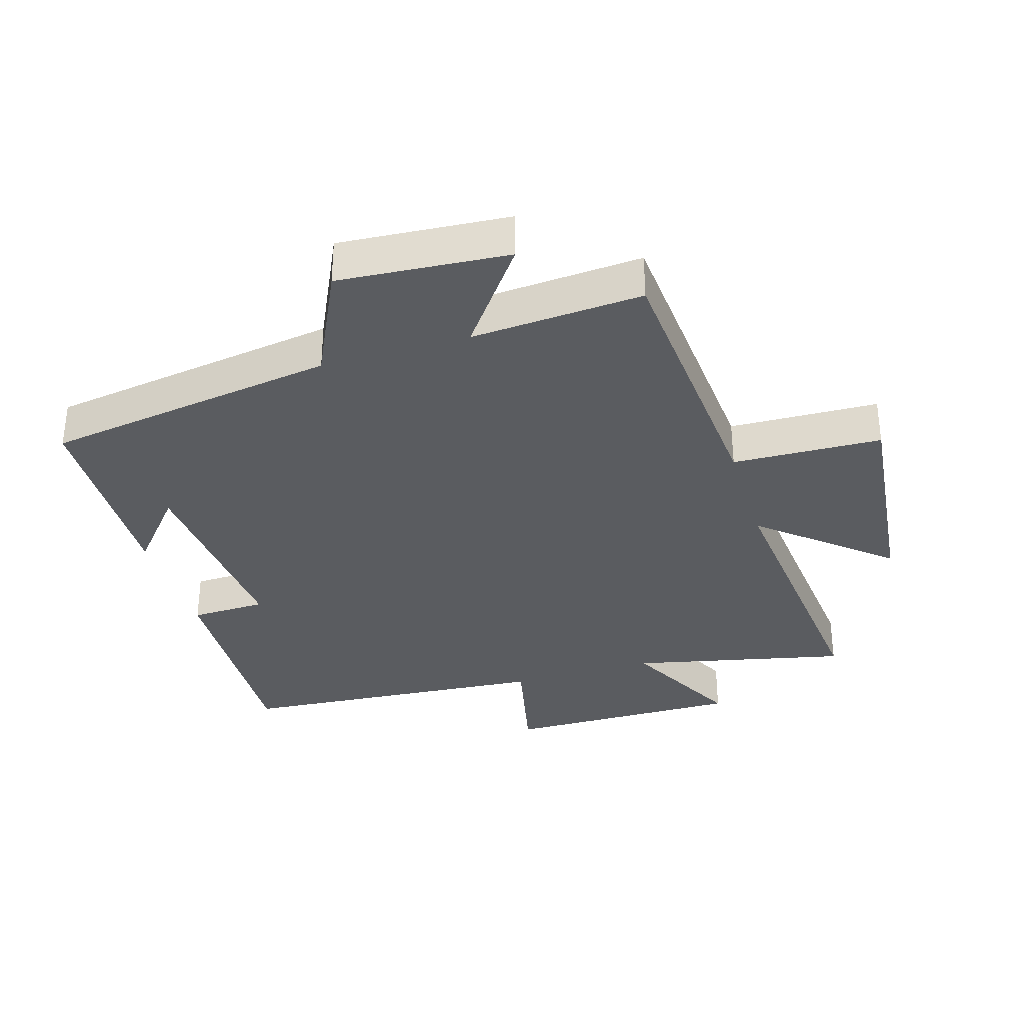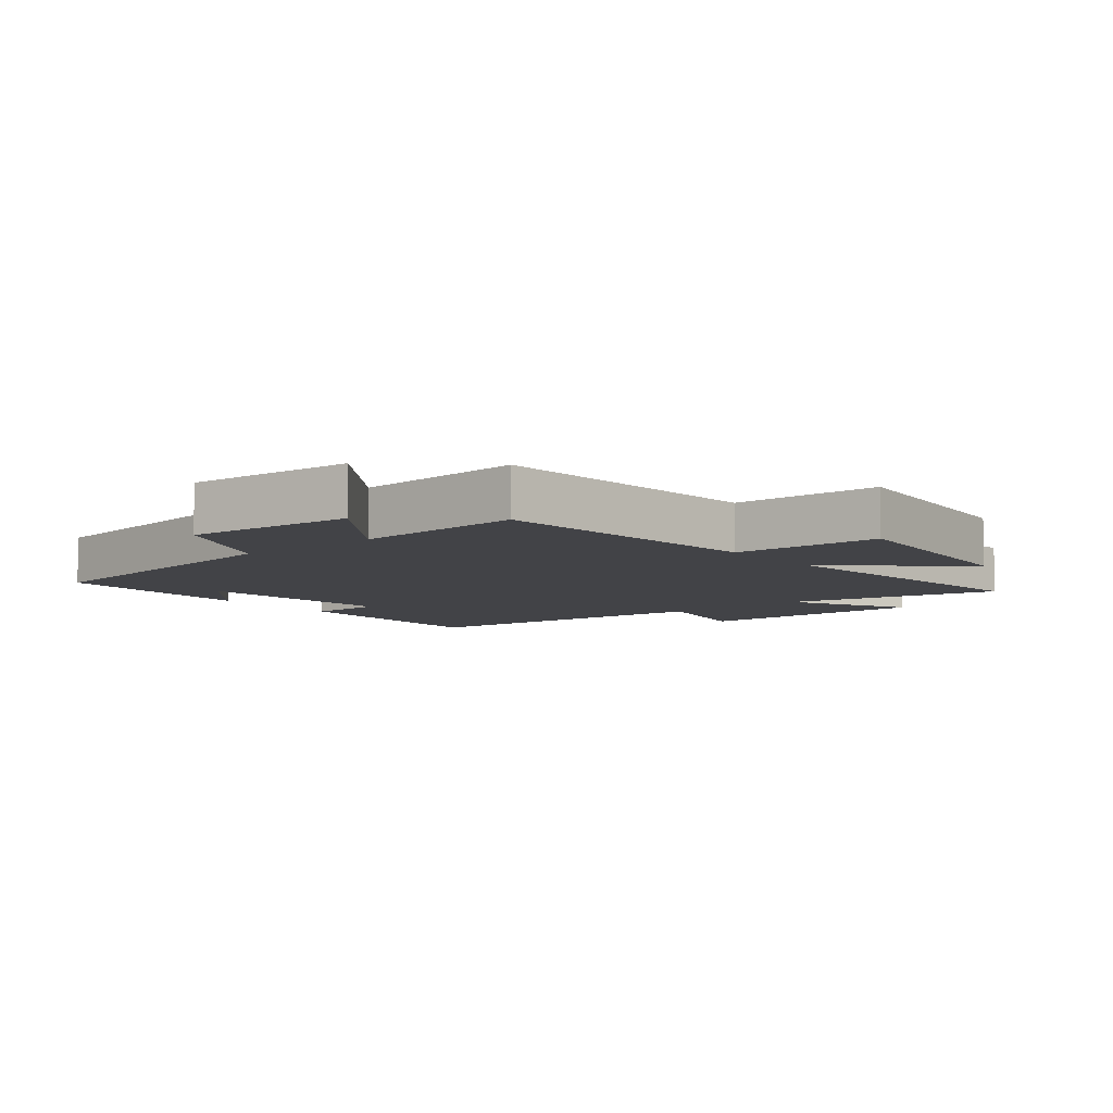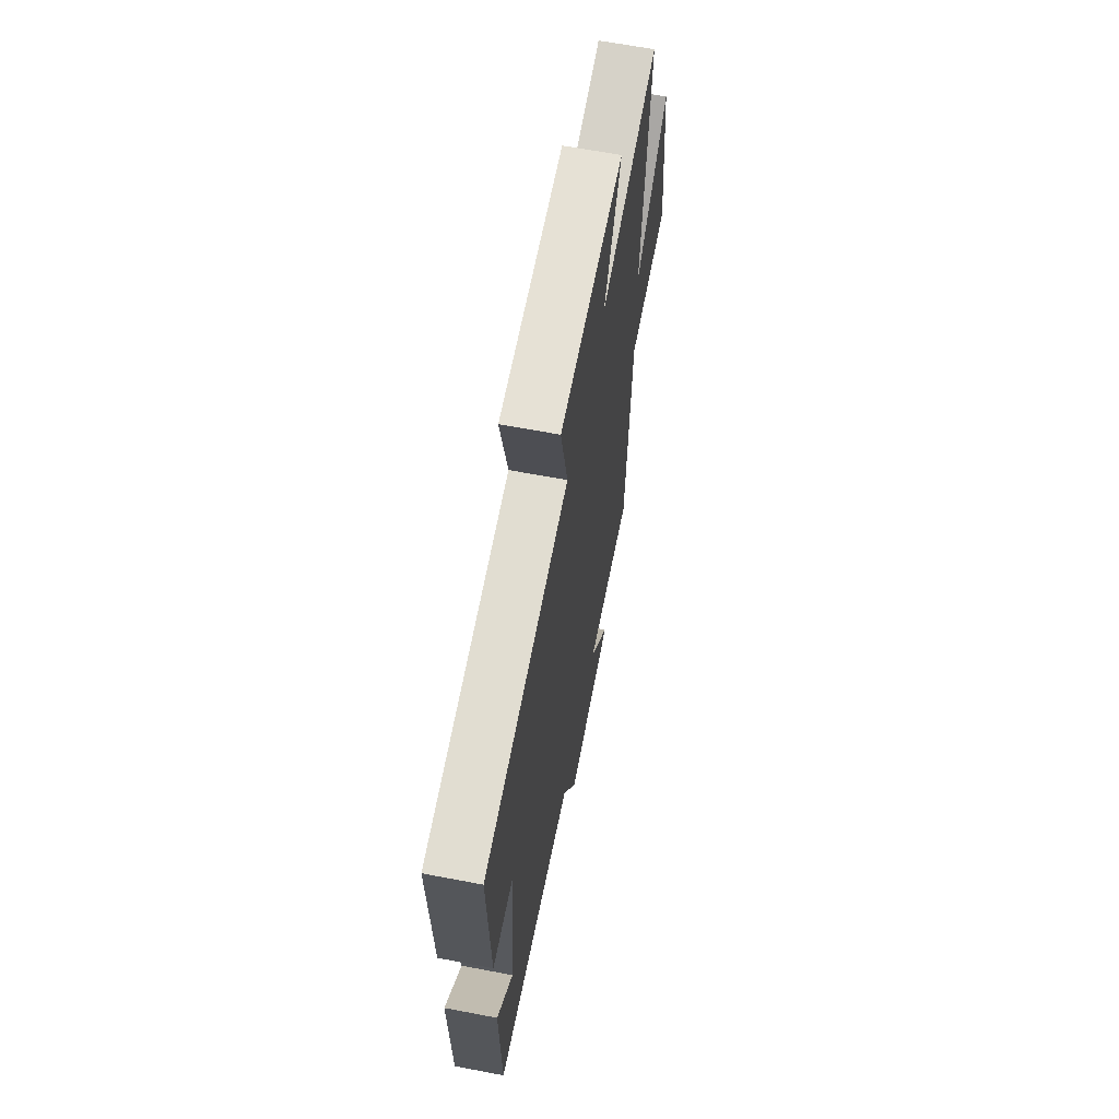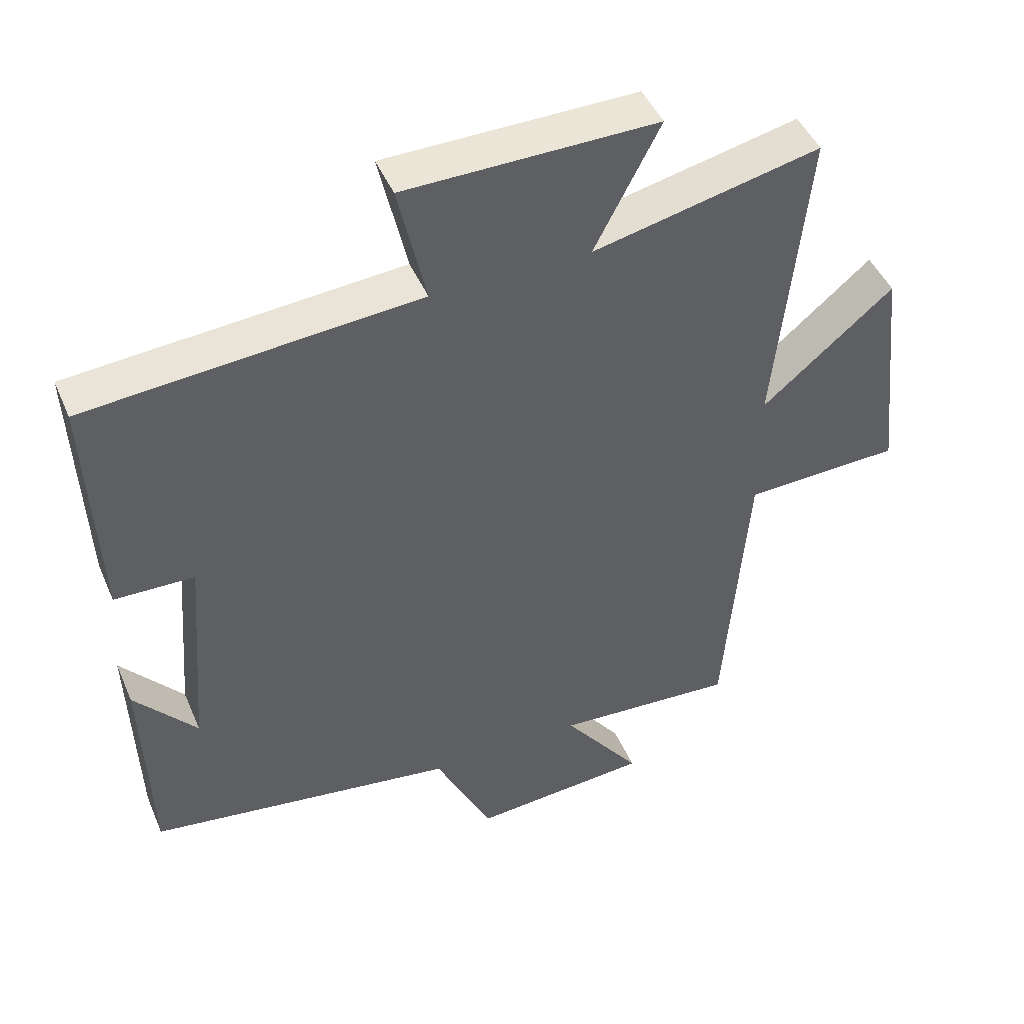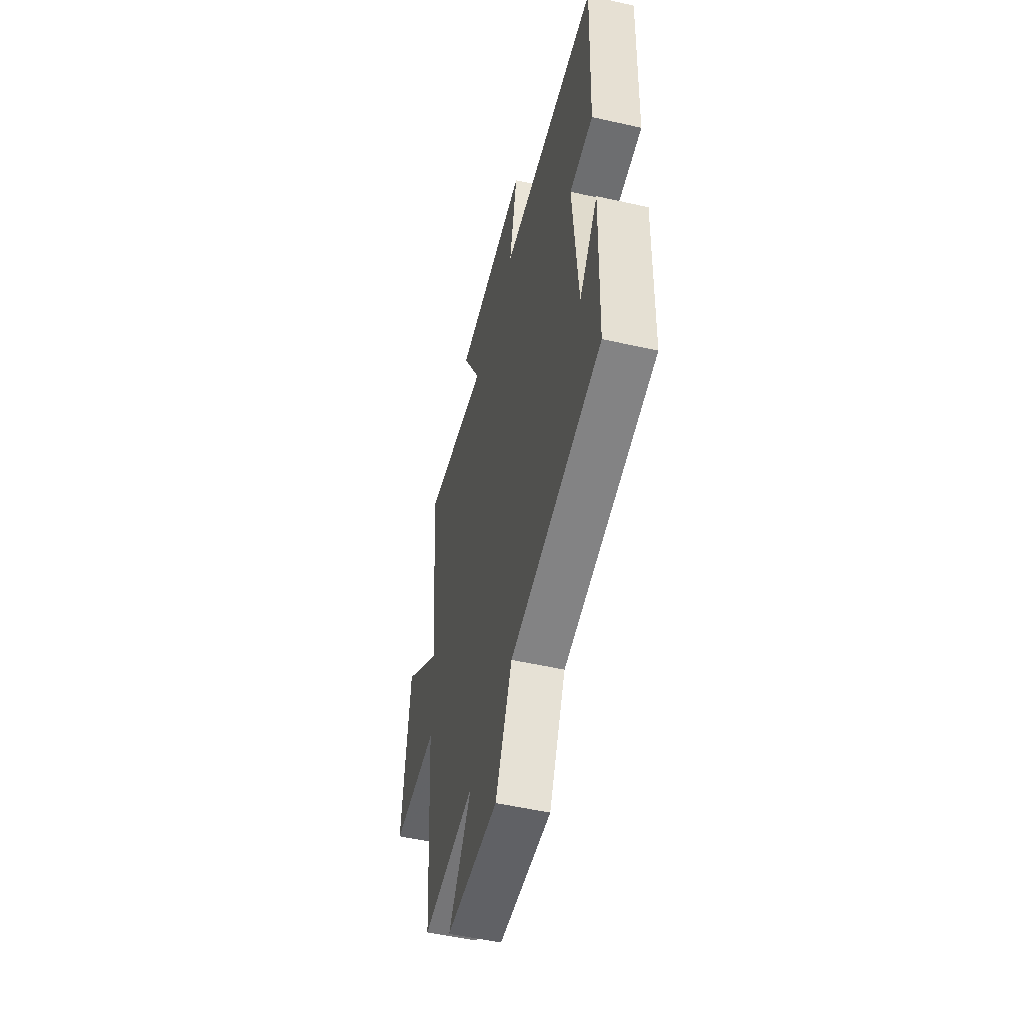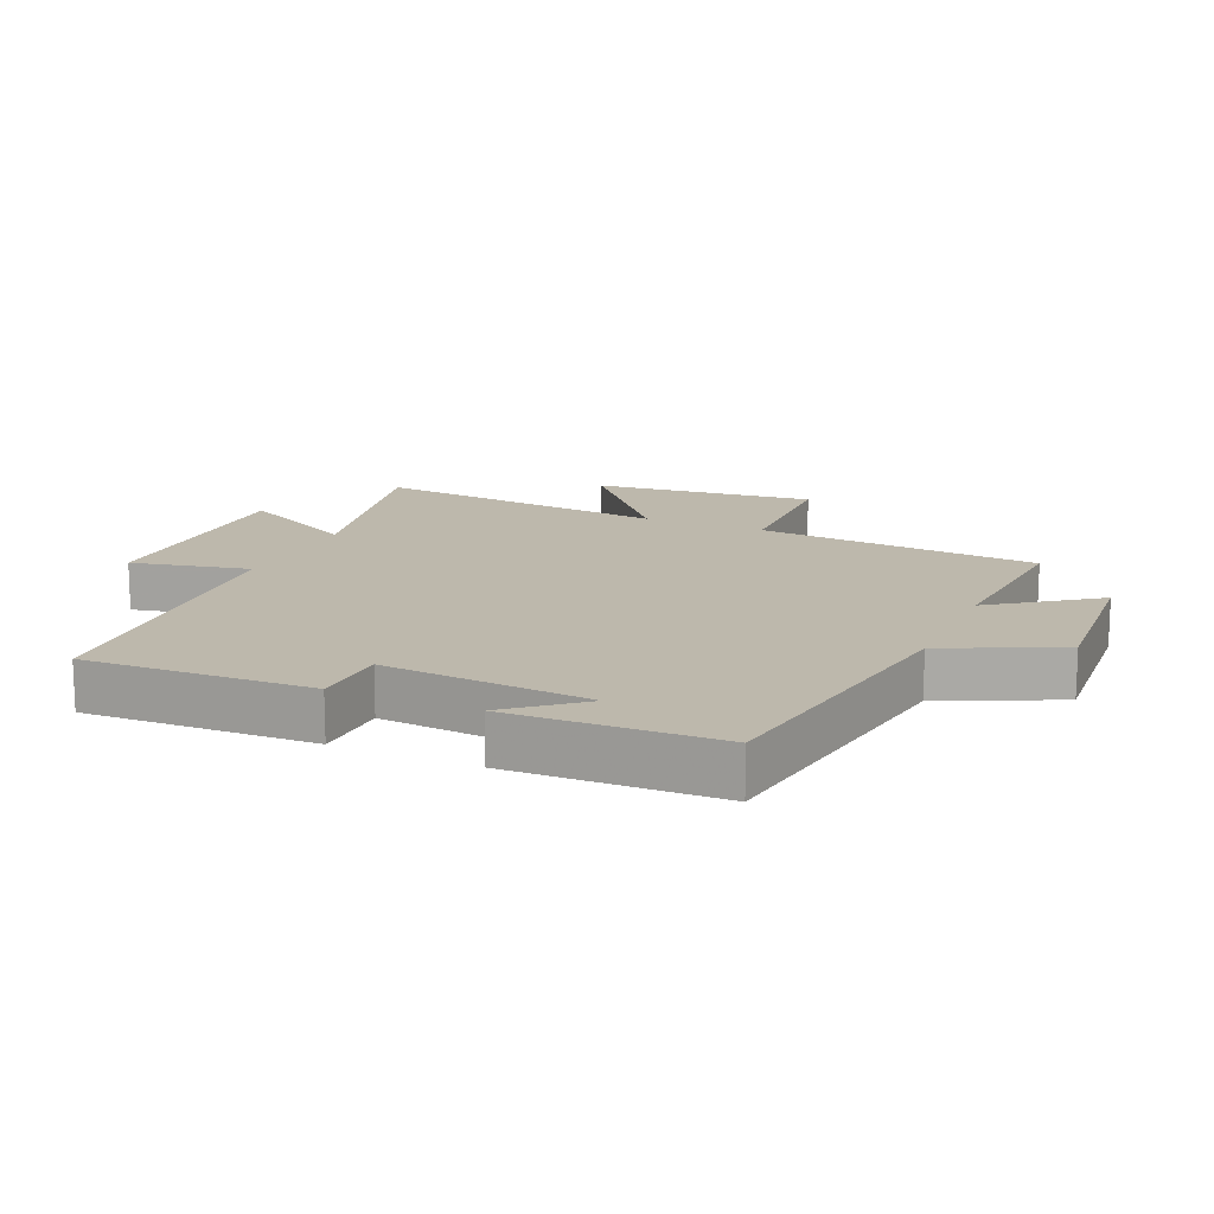
<metadata>
{"format":"obj","ext":"obj","renderer":"f3d","projection":"perspective","resolution":1024,"background":"white","views":[{"elev":-33.8,"azim":-163.1,"up":"+Y"},{"elev":-7.4,"azim":-140.5,"up":"+Y"},{"elev":64.1,"azim":100.9,"up":"+Z"},{"elev":46.1,"azim":157.5,"up":"+Z"},{"elev":-52.8,"azim":76.4,"up":"+Z"},{"elev":14.9,"azim":114.0,"up":"+Y"}]}
</metadata>
<code>
v -0.546 0.07 0.575
v -0.21 0.07 0.5
v -0.307 0.07 0.688
v 0.065 0.07 0.684
v 0.024 0.07 0.5
v 0.514 0.07 0.461
v 0.5 0.07 0.107
v 0.382 0.07 0.104
v 0.408 0.07 -0.218
v 0.5 0.07 -0.109
v 0.49 0.07 -0.432
v 0.033 0.07 -0.5
v -0.051 0.07 -0.677
v -0.315 0.07 -0.657
v -0.199 0.07 -0.5
v -0.466 0.07 -0.518
v -0.5 0.07 -0.078
v -0.732 0.07 -0.07
v -0.694 0.07 0.276
v -0.5 0.07 0.112
v -0.546 0 0.575
v -0.21 0 0.5
v -0.307 0 0.688
v 0.065 0 0.684
v 0.024 0 0.5
v 0.514 0 0.461
v 0.5 0 0.107
v 0.382 0 0.104
v 0.408 0 -0.218
v 0.5 0 -0.109
v 0.49 0 -0.432
v 0.033 0 -0.5
v -0.051 0 -0.677
v -0.315 0 -0.657
v -0.199 0 -0.5
v -0.466 0 -0.518
v -0.5 0 -0.078
v -0.732 0 -0.07
v -0.694 0 0.276
v -0.5 0 0.112
f 17 18 19 20
f 15 16 17 20
f 15 20 1 2
f 12 13 14 15
f 12 15 2
f 11 12 2
f 9 10 11
f 9 11 2 3
f 8 9 3
f 5 6 7 8
f 5 8 3
f 3 4 5
f 40 39 38 37
f 40 37 36 35
f 22 21 40 35
f 35 34 33 32
f 22 35 32
f 22 32 31
f 31 30 29
f 23 22 31 29
f 23 29 28
f 28 27 26 25
f 23 28 25
f 25 24 23
f 1 21 22 2
f 2 22 23 3
f 3 23 24 4
f 4 24 25 5
f 5 25 26 6
f 6 26 27 7
f 7 27 28 8
f 8 28 29 9
f 9 29 30 10
f 10 30 31 11
f 11 31 32 12
f 12 32 33 13
f 13 33 34 14
f 14 34 35 15
f 15 35 36 16
f 16 36 37 17
f 17 37 38 18
f 18 38 39 19
f 19 39 40 20
f 20 40 21 1

</code>
